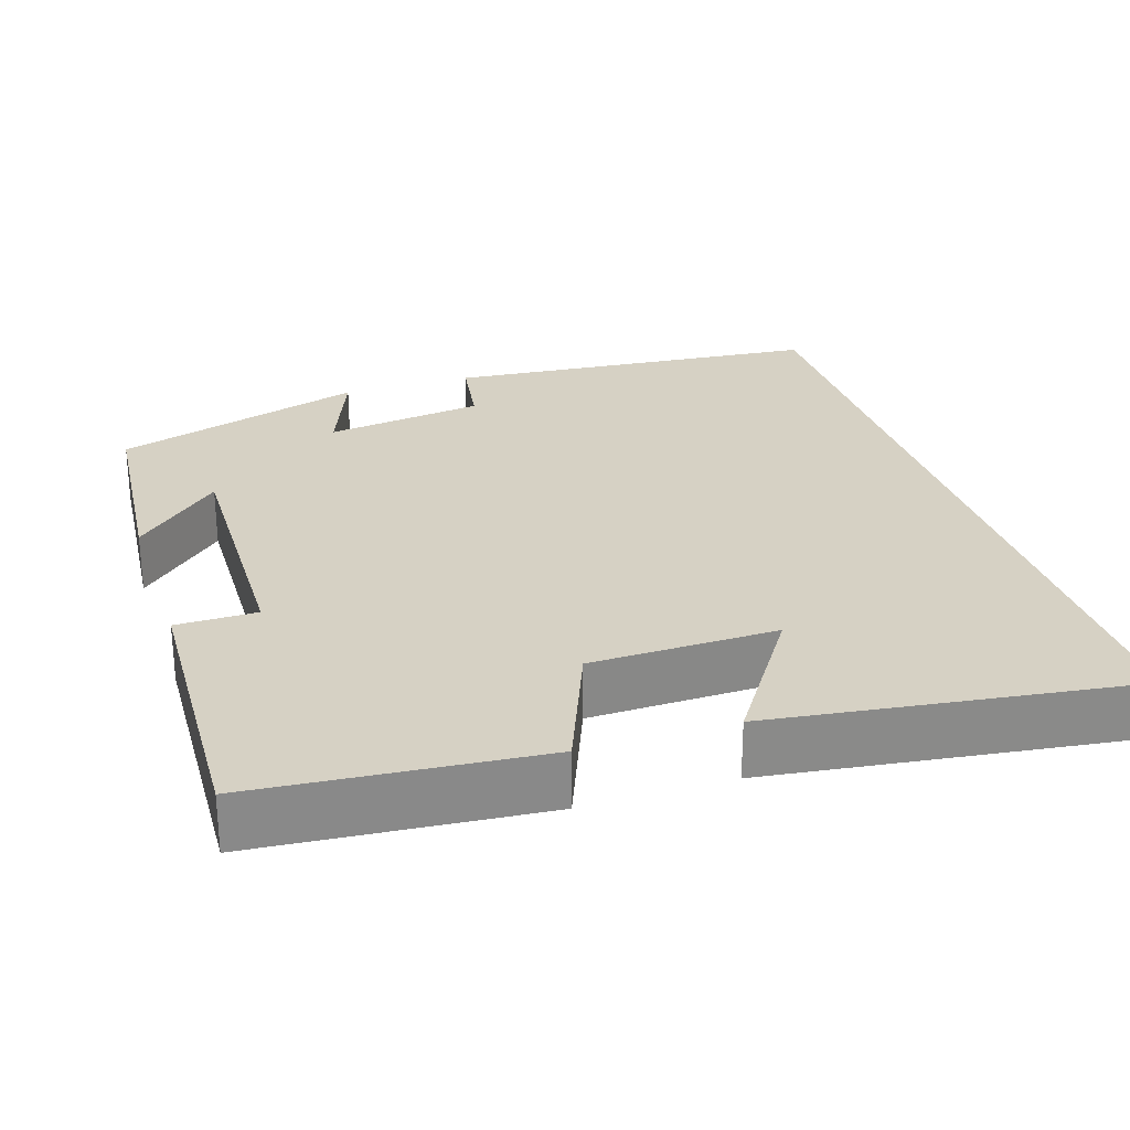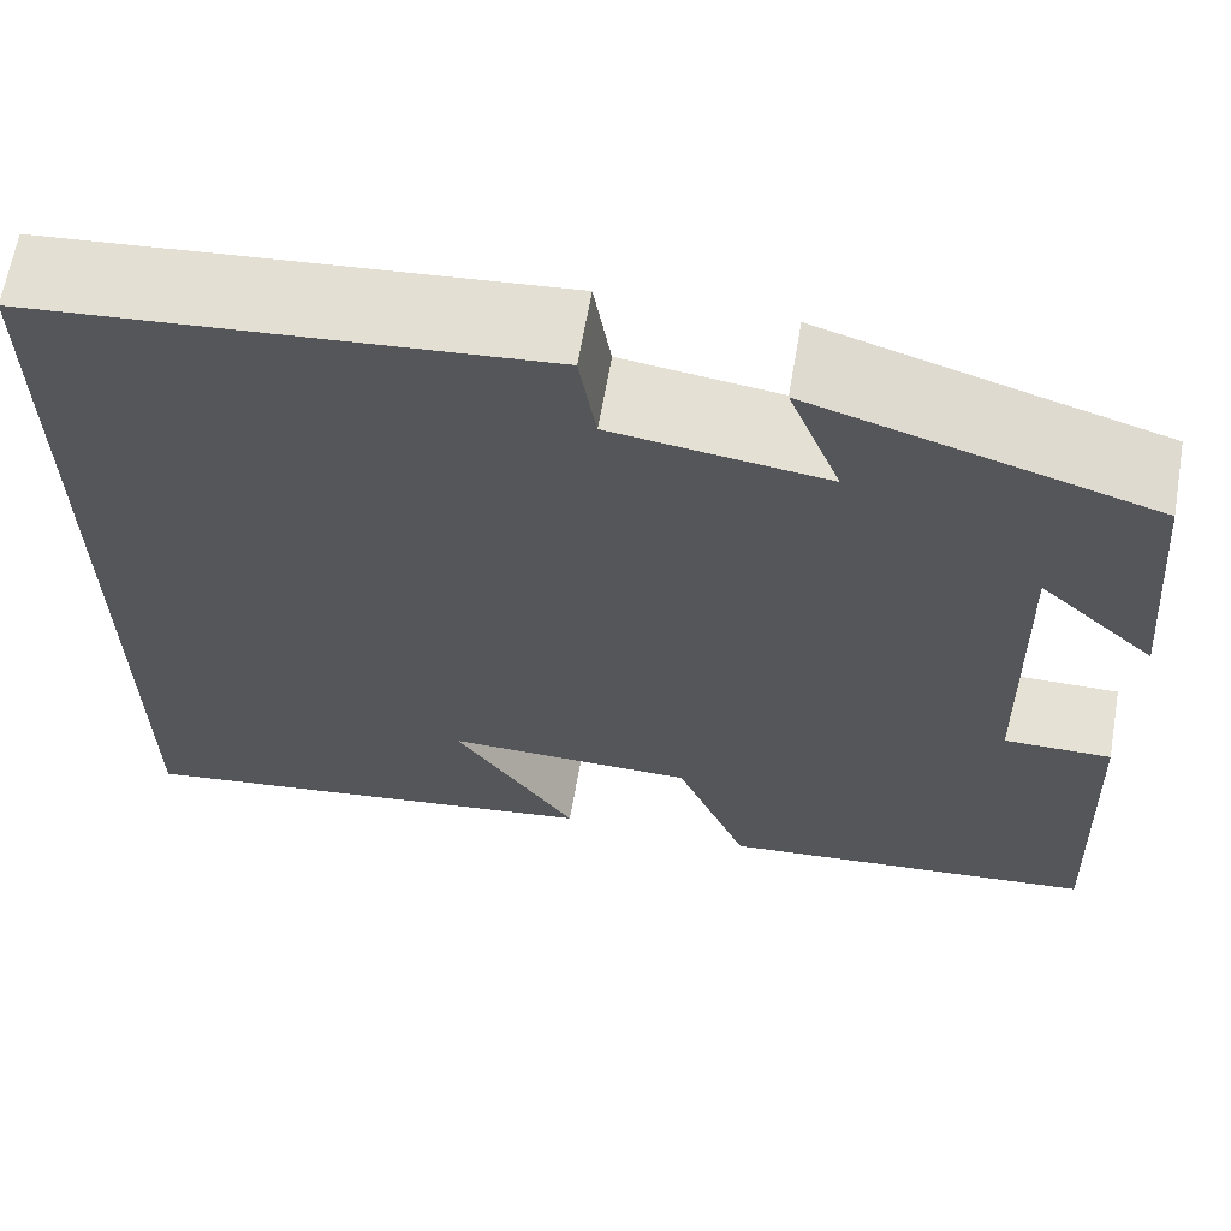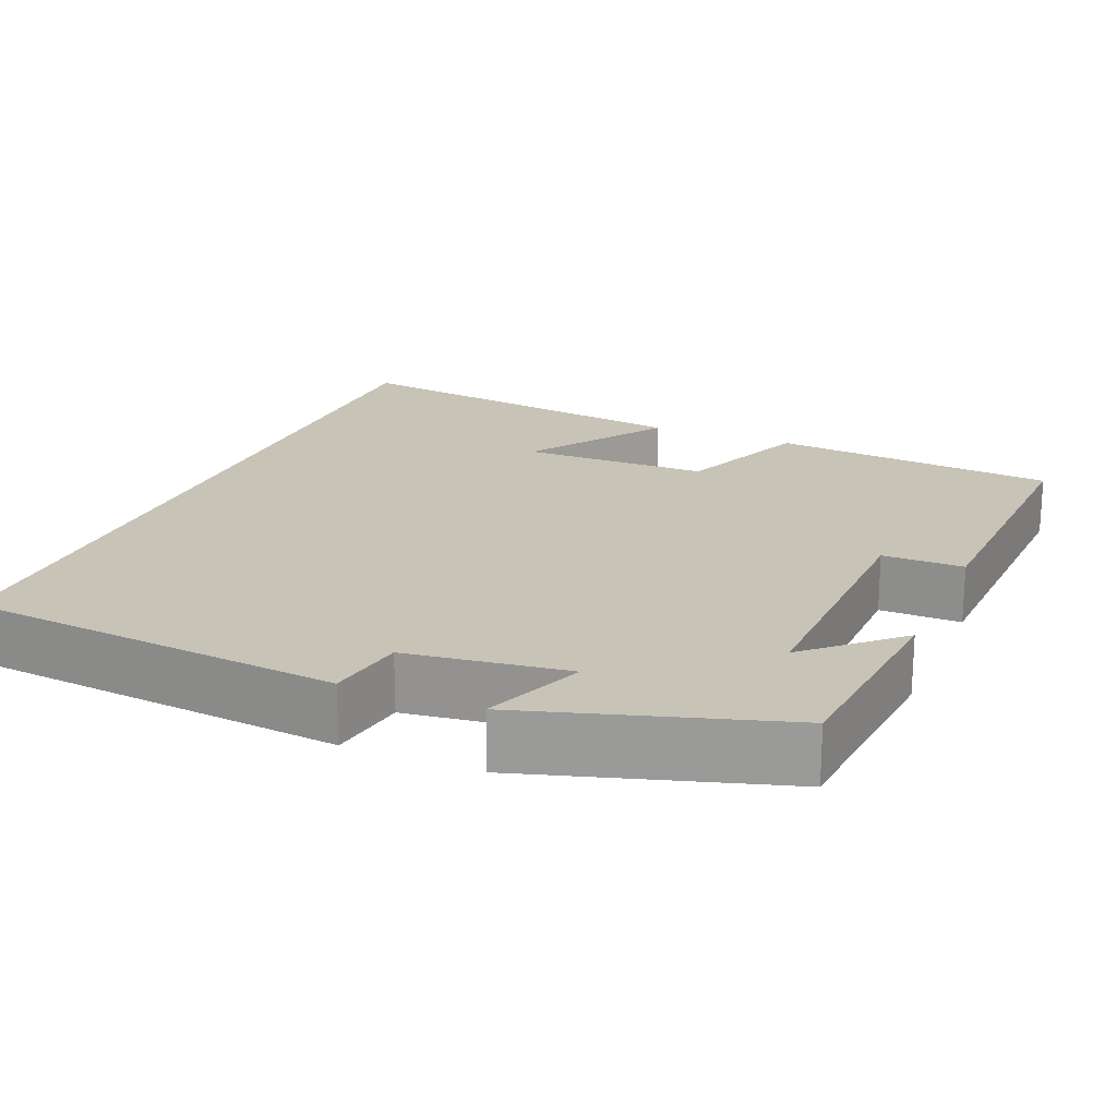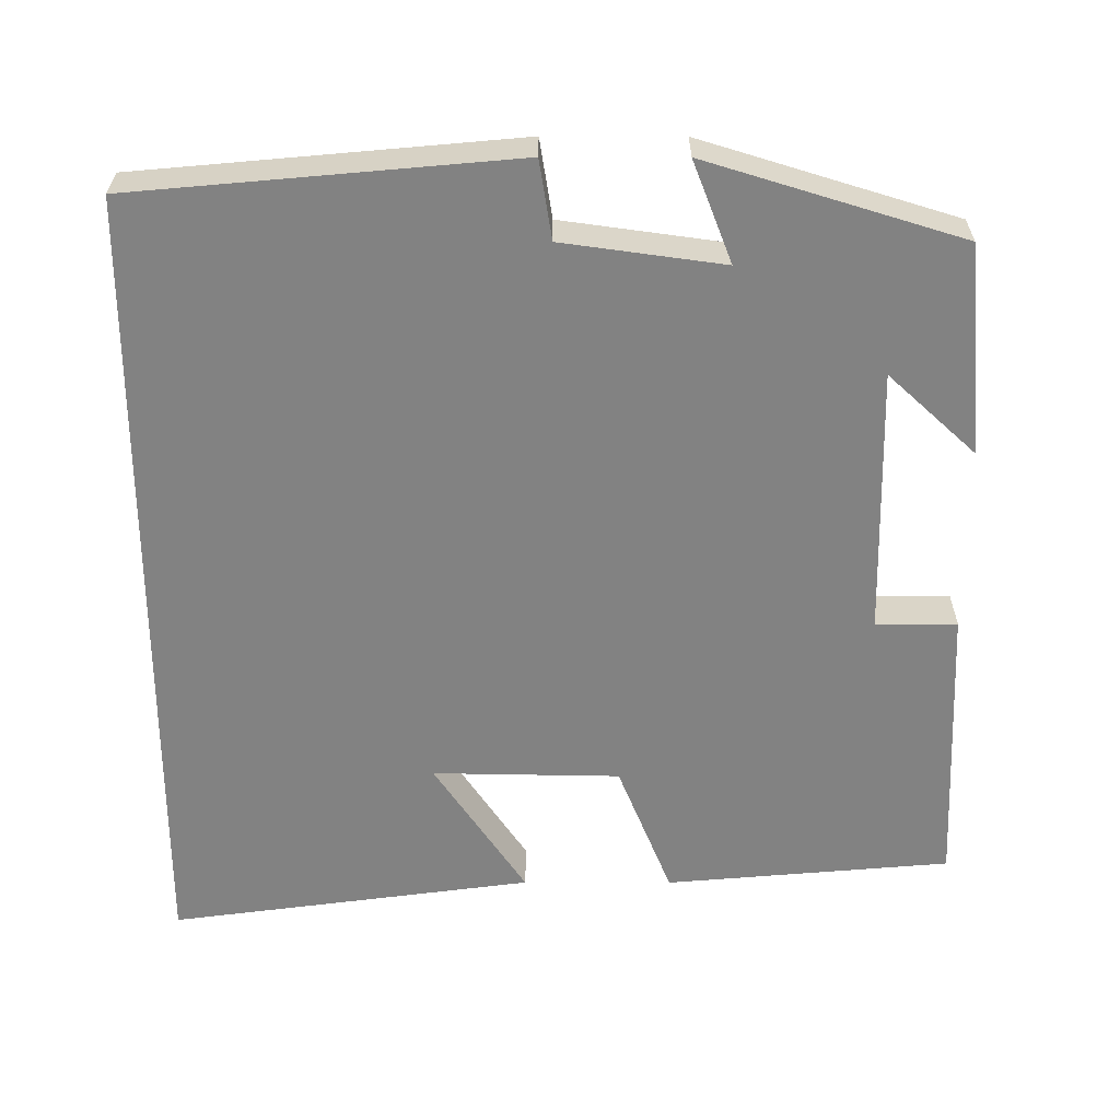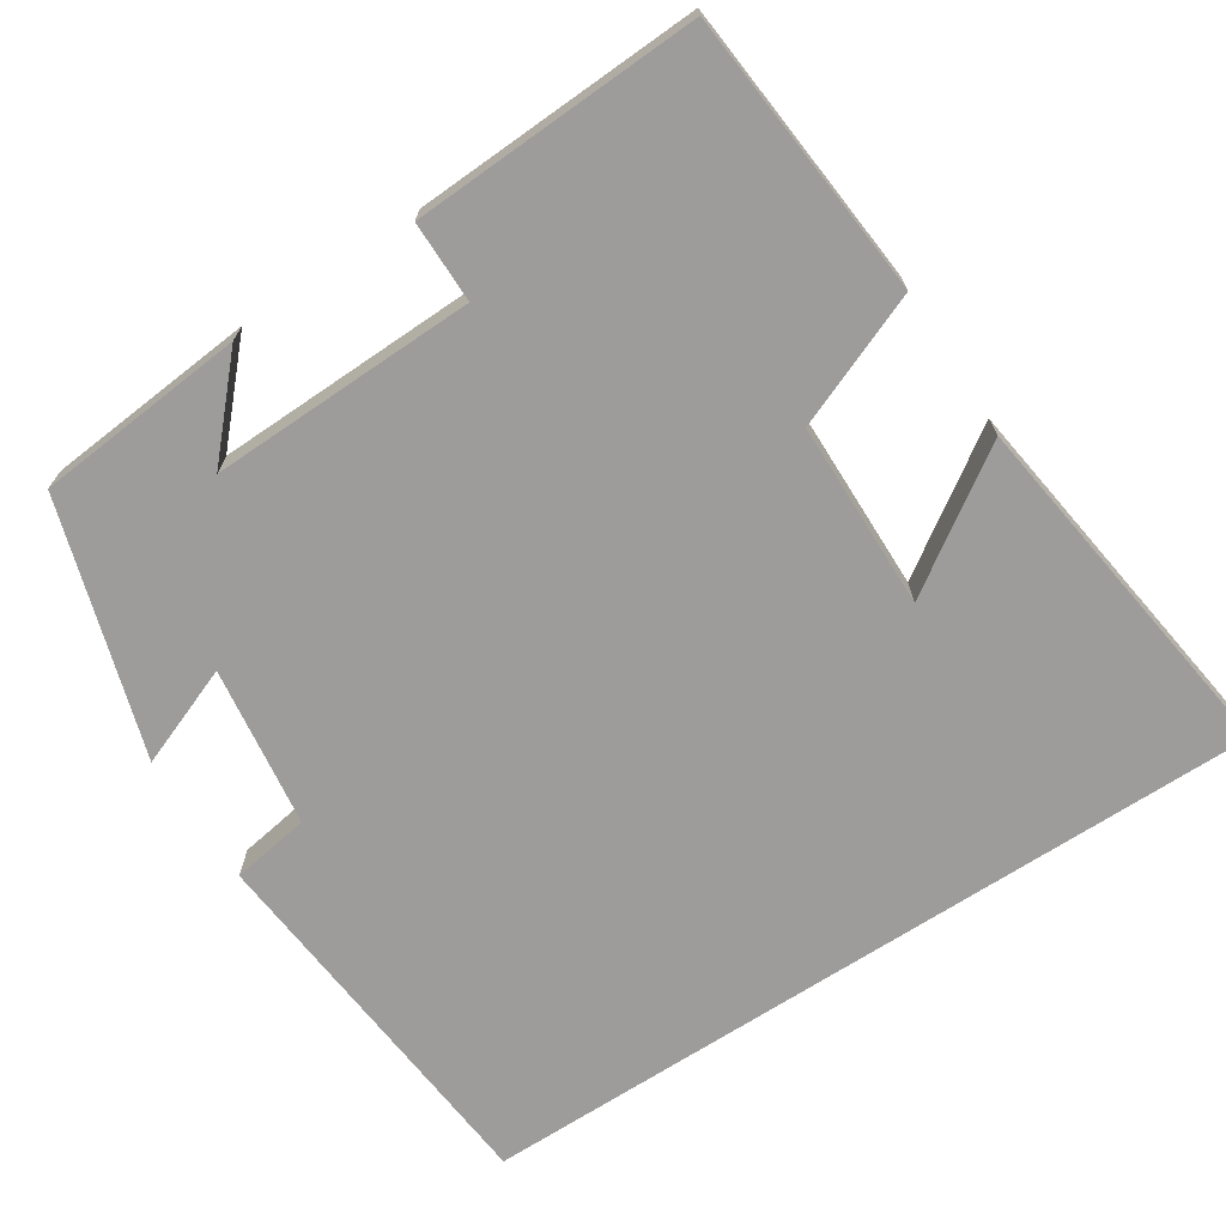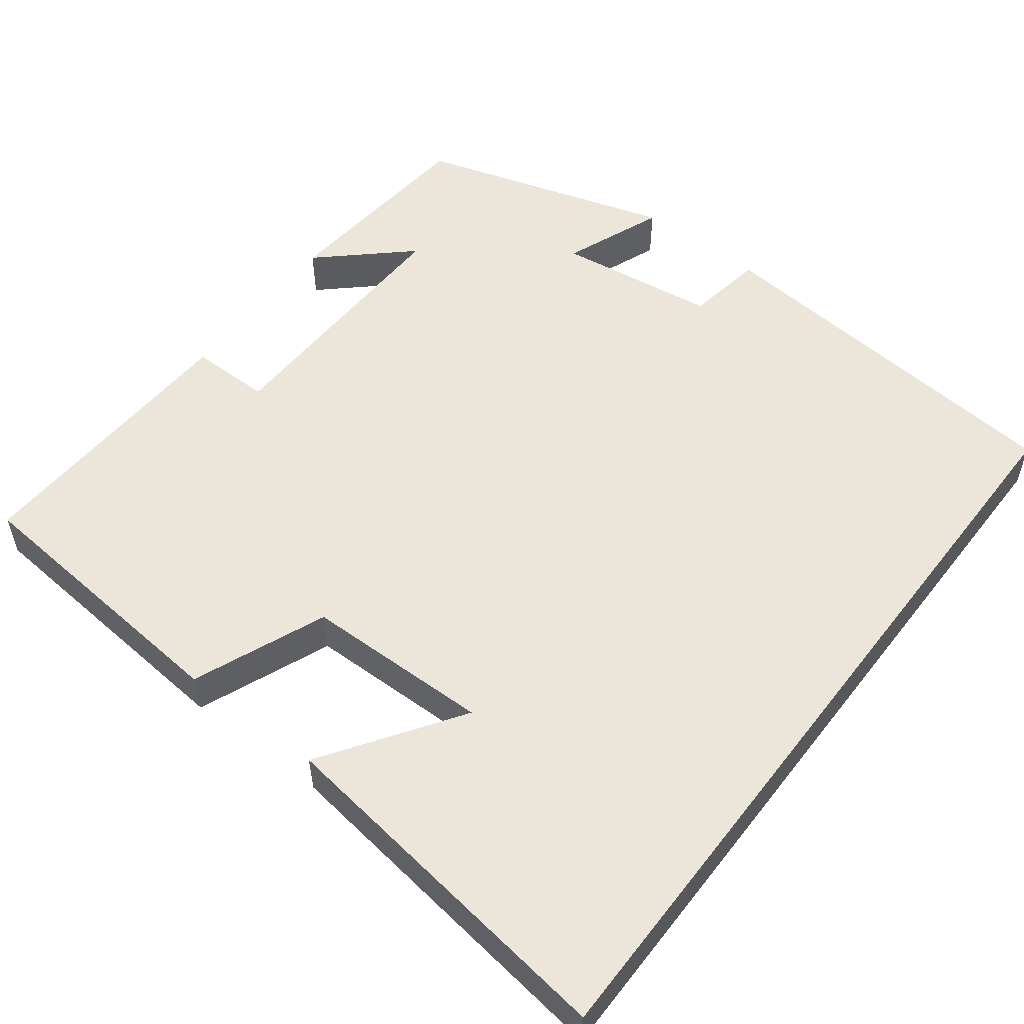
<metadata>
{"format":"obj","ext":"obj","renderer":"f3d","projection":"perspective","resolution":1024,"background":"white","views":[{"elev":27.0,"azim":162.0,"up":"+Y"},{"elev":64.8,"azim":9.8,"up":"+Z"},{"elev":19.8,"azim":22.9,"up":"+Y"},{"elev":-60.7,"azim":-0.1,"up":"+Y"},{"elev":-70.1,"azim":123.0,"up":"+Y"},{"elev":54.3,"azim":-142.6,"up":"+Y"}]}
</metadata>
<code>
v -0.5 0.07 -0.563
v -0.5 0.07 0.456
v -0.017 0.07 0.5
v -0.001 0.07 0.4
v 0.203 0.07 0.372
v 0.153 0.07 0.5
v 0.476 0.07 0.401
v 0.5 0.07 0.134
v 0.389 0.07 0.236
v 0.397 0.07 -0.102
v 0.5 0.07 -0.102
v 0.516 0.07 -0.468
v 0.153 0.07 -0.5
v 0.084 0.07 -0.33
v -0.154 0.07 -0.326
v -0.037 0.07 -0.5
v -0.5 0 -0.563
v -0.5 0 0.456
v -0.017 0 0.5
v -0.001 0 0.4
v 0.203 0 0.372
v 0.153 0 0.5
v 0.476 0 0.401
v 0.5 0 0.134
v 0.389 0 0.236
v 0.397 0 -0.102
v 0.5 0 -0.102
v 0.516 0 -0.468
v 0.153 0 -0.5
v 0.084 0 -0.33
v -0.154 0 -0.326
v -0.037 0 -0.5
f 15 16 1
f 12 13 14
f 11 12 14
f 10 11 14
f 9 10 14 15
f 6 7 8 9
f 5 6 9
f 15 1 2
f 9 15 2
f 5 9 2
f 4 5 2
f 2 3 4
f 17 32 31
f 30 29 28
f 30 28 27
f 30 27 26
f 31 30 26 25
f 25 24 23 22
f 25 22 21
f 18 17 31
f 18 31 25
f 18 25 21
f 18 21 20
f 20 19 18
f 1 17 18 2
f 2 18 19 3
f 3 19 20 4
f 4 20 21 5
f 5 21 22 6
f 6 22 23 7
f 7 23 24 8
f 8 24 25 9
f 9 25 26 10
f 10 26 27 11
f 11 27 28 12
f 12 28 29 13
f 13 29 30 14
f 14 30 31 15
f 15 31 32 16
f 16 32 17 1

</code>
